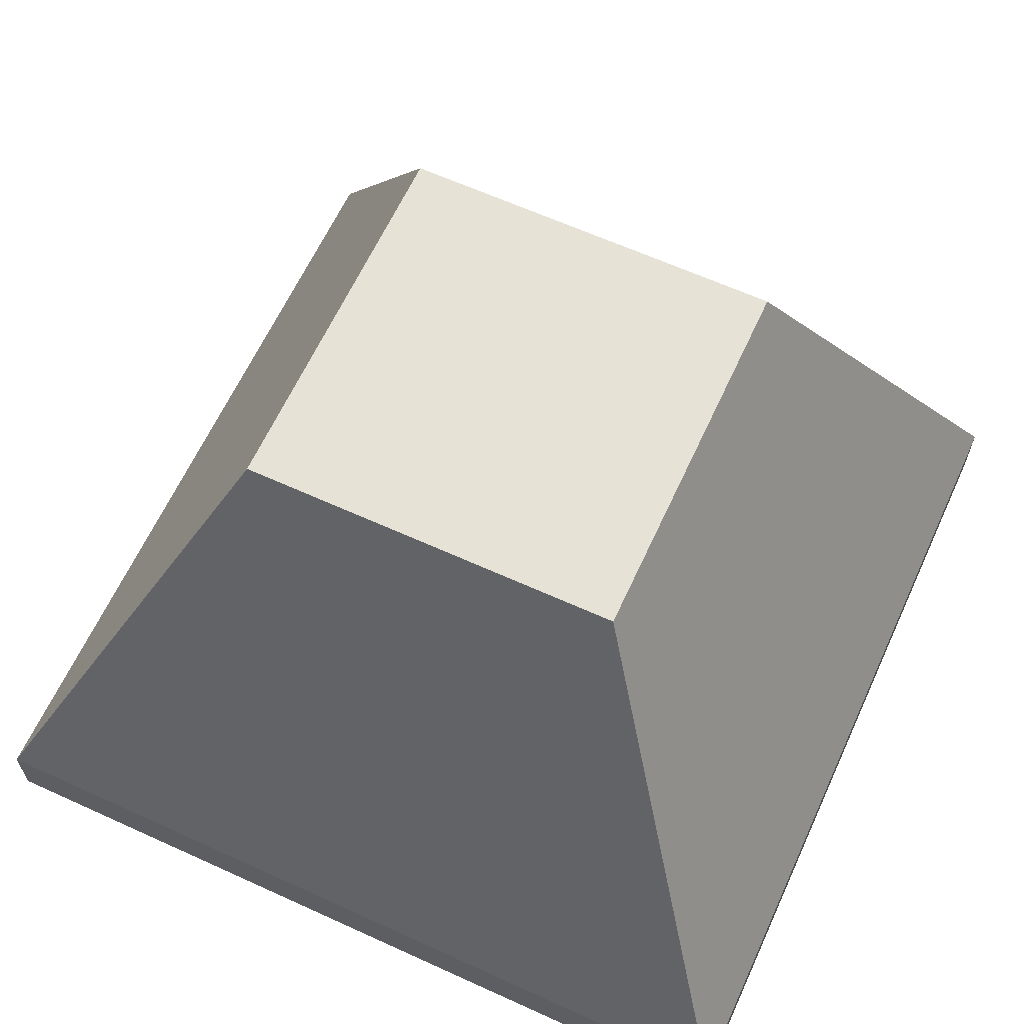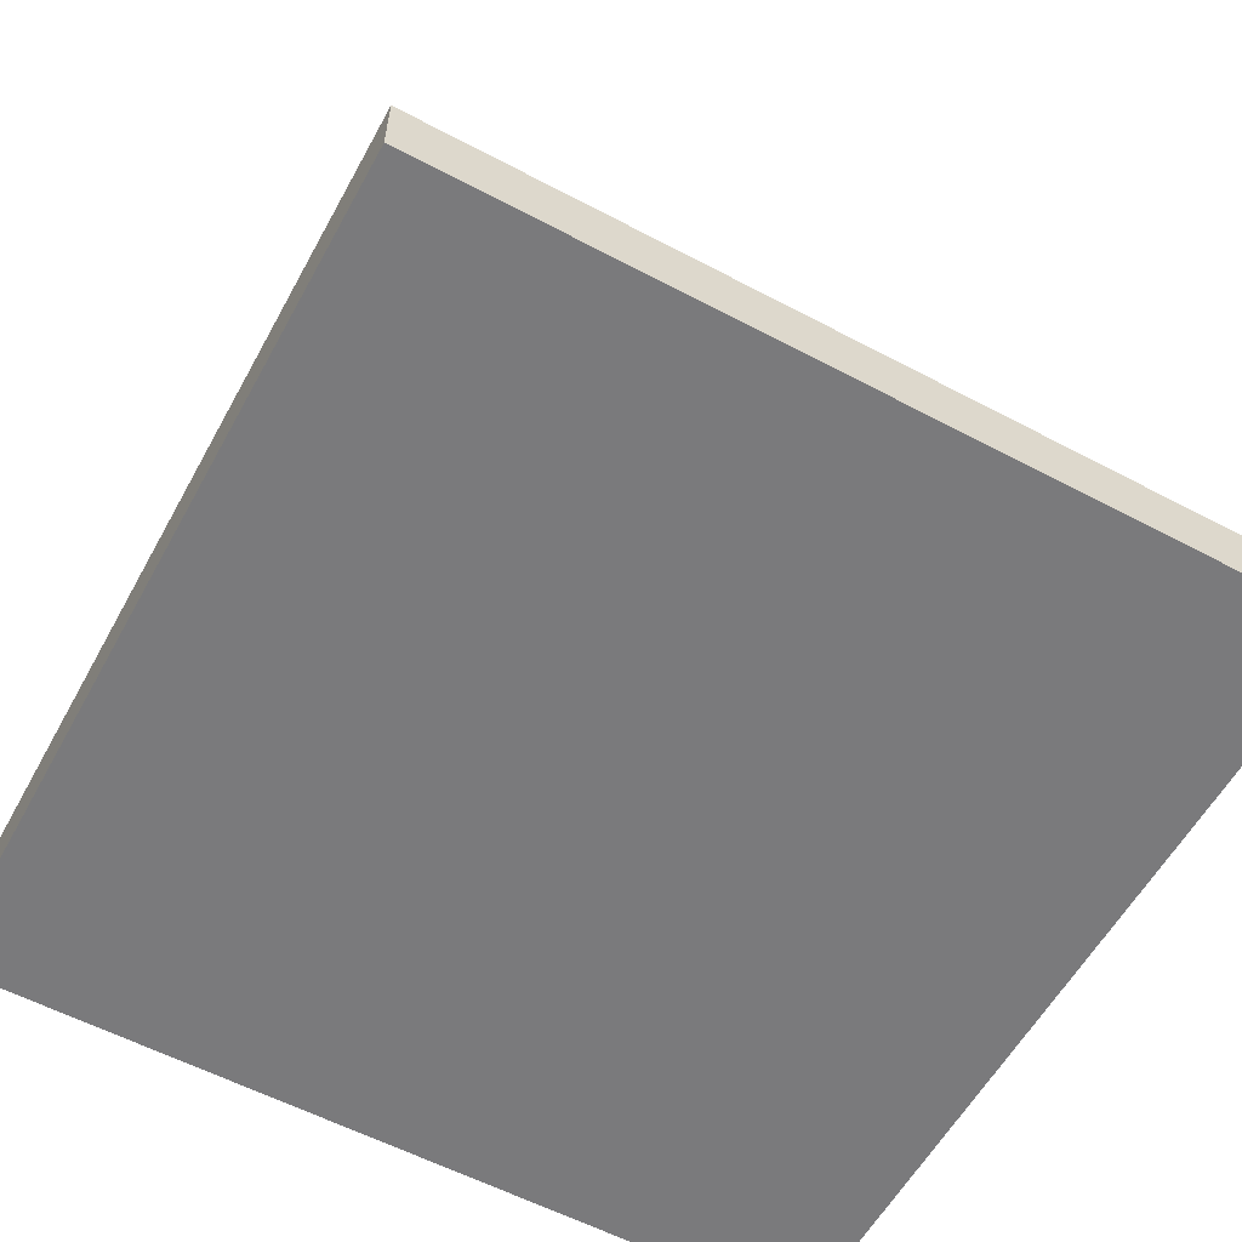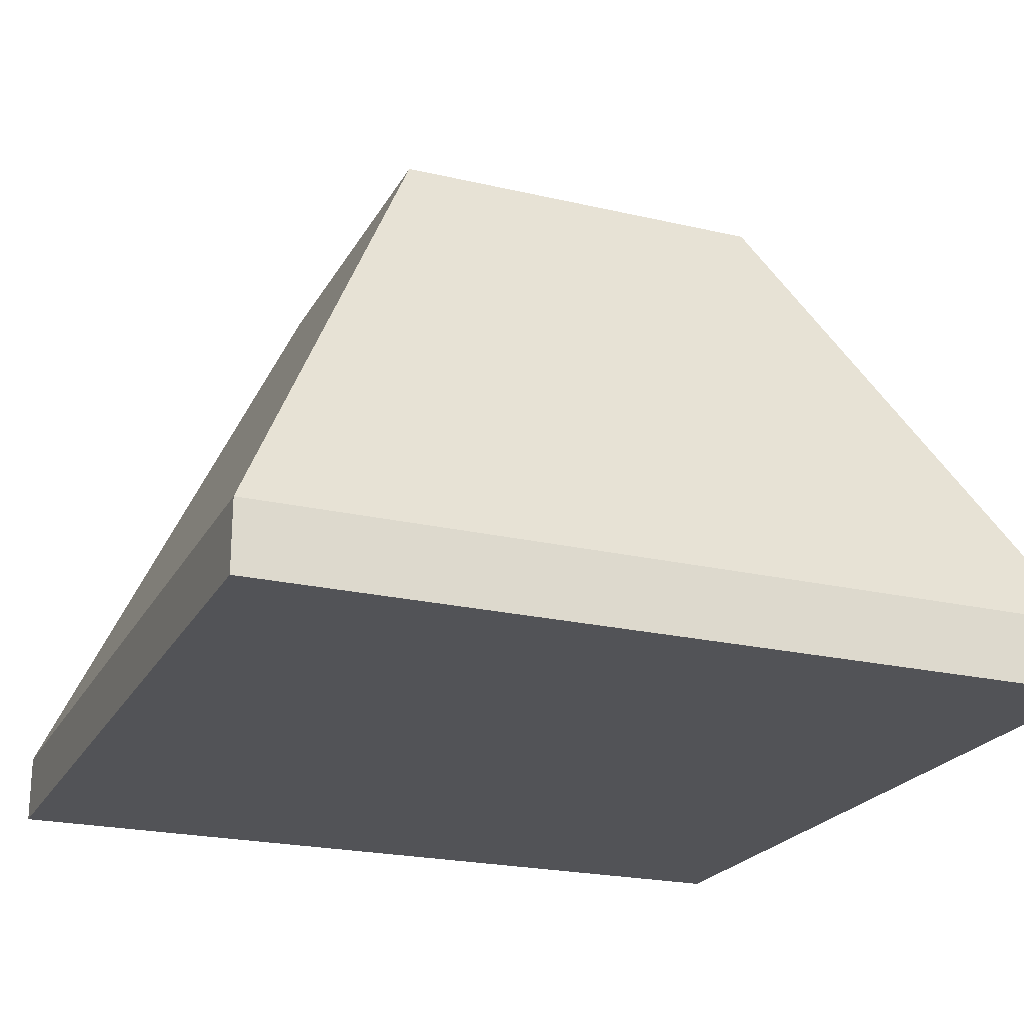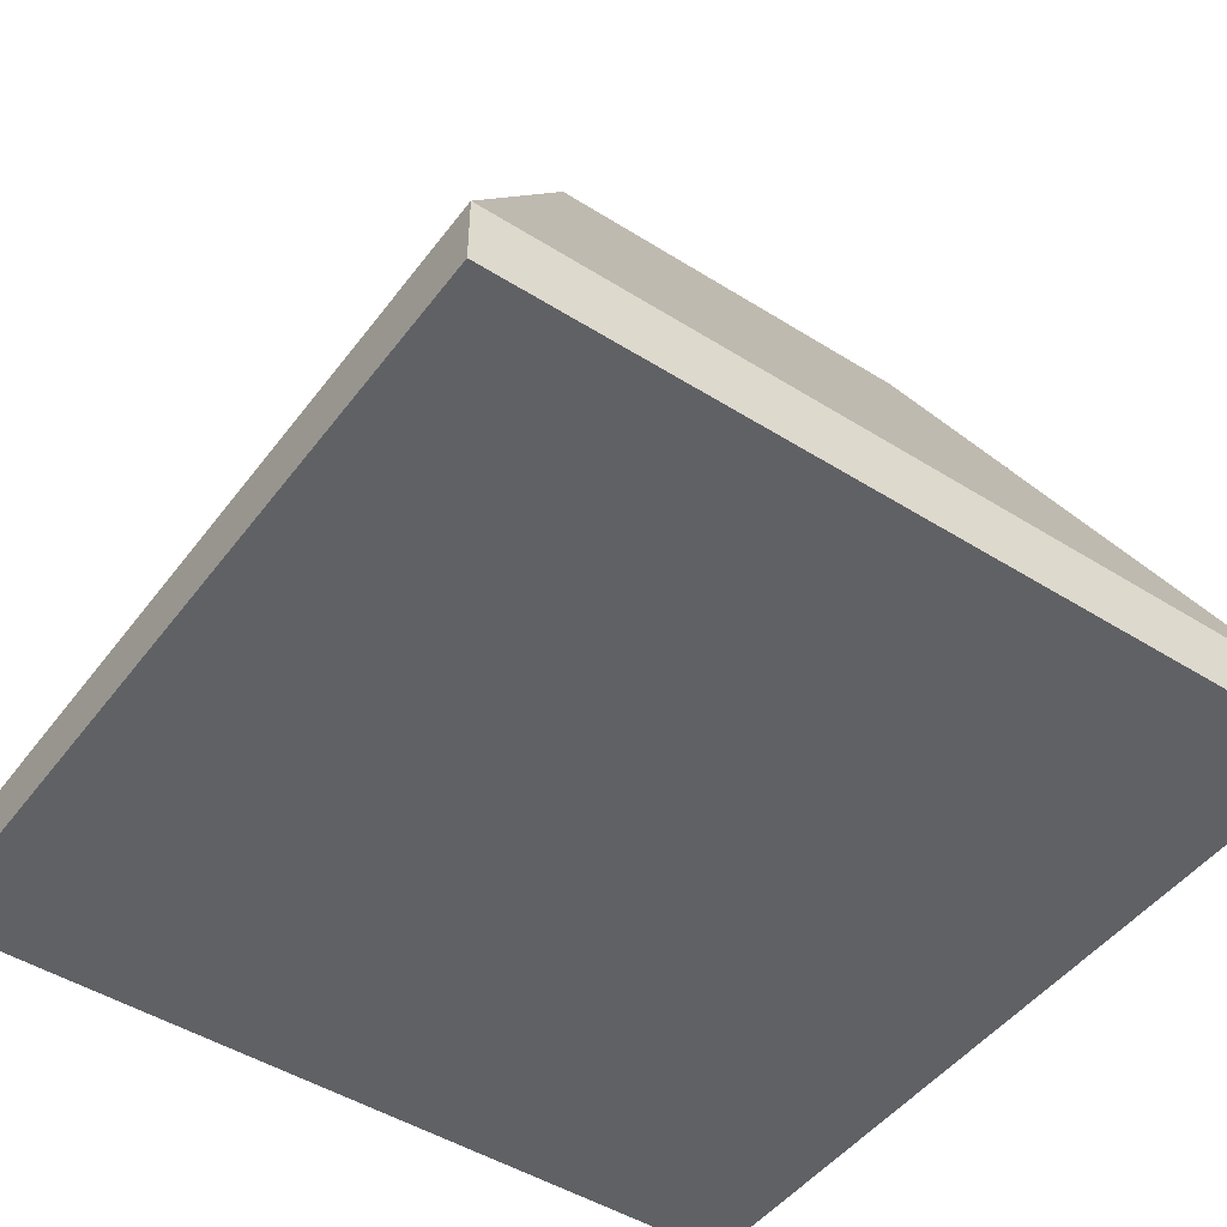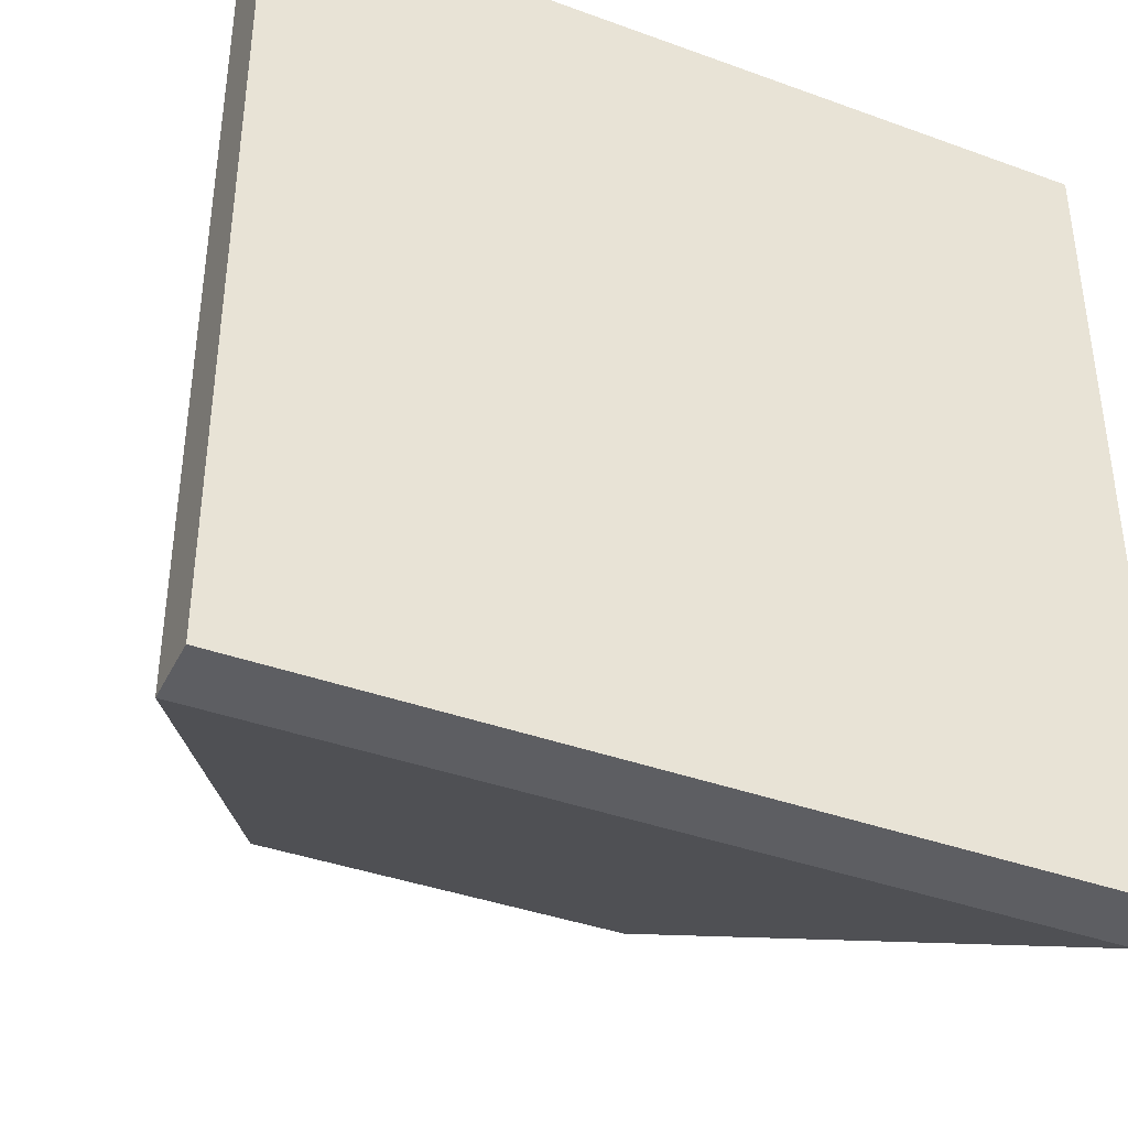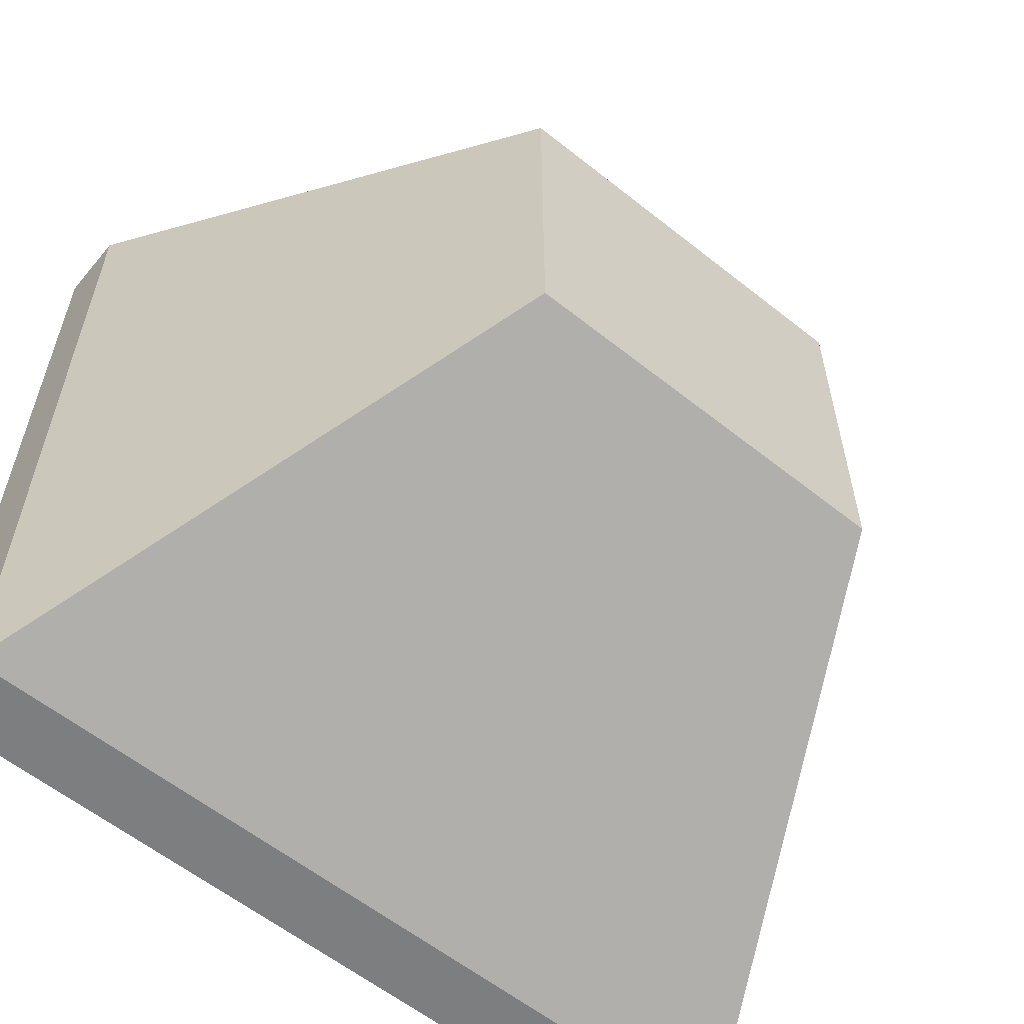
<metadata>
{"format":"obj","ext":"obj","renderer":"f3d","projection":"perspective","resolution":1024,"background":"white","views":[{"elev":63.4,"azim":24.7,"up":"+Z"},{"elev":-58.2,"azim":151.3,"up":"+Z"},{"elev":-22.3,"azim":68.0,"up":"+Z"},{"elev":-47.8,"azim":144.8,"up":"+Z"},{"elev":-39.0,"azim":155.5,"up":"+Y"},{"elev":-59.3,"azim":-39.3,"up":"+Y"}]}
</metadata>
<code>
o ChamferedStud_squarebase
v -0.003 0.003 0
v 0.003 0.003 0
v -0.003 -0.003 0
v 0.003 -0.003 0
v -0.003 0.003 0.0005
v 0.003 0.003 0.0005
v -0.003 -0.003 0.0005
v 0.003 -0.003 0.0005
v -0.001368 0.001368 0.004
v 0.001368 0.001368 0.004
v -0.001368 -0.001368 0.004
v 0.001368 -0.001368 0.004
f 3 5 1
f 6 2 1
f 5 6 1
f 2 4 1
f 4 3 1
f 8 4 2
f 6 8 2
f 7 5 3
f 4 7 3
f 8 7 4
f 9 10 5
f 10 6 5
f 7 9 5
f 10 12 6
f 12 8 6
f 8 11 7
f 11 9 7
f 12 11 8
f 12 10 9
f 11 12 9

</code>
